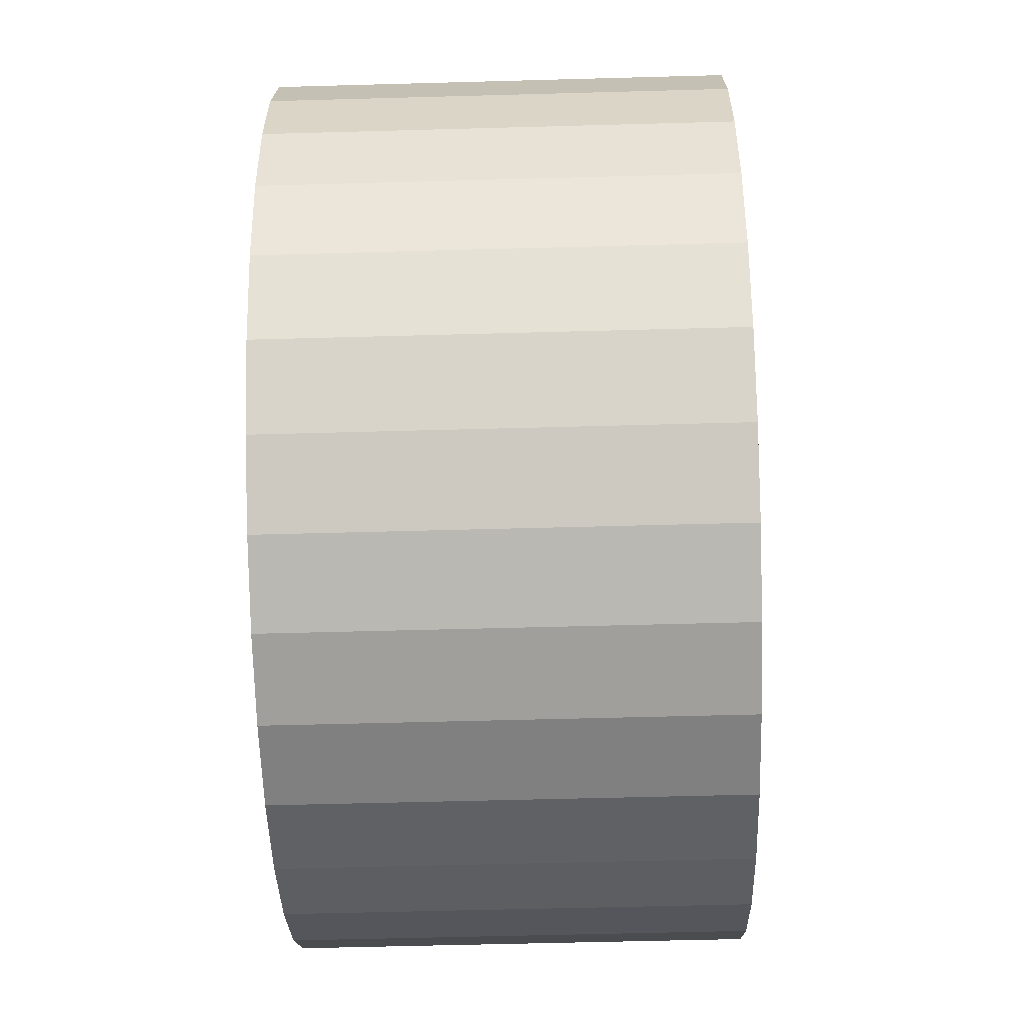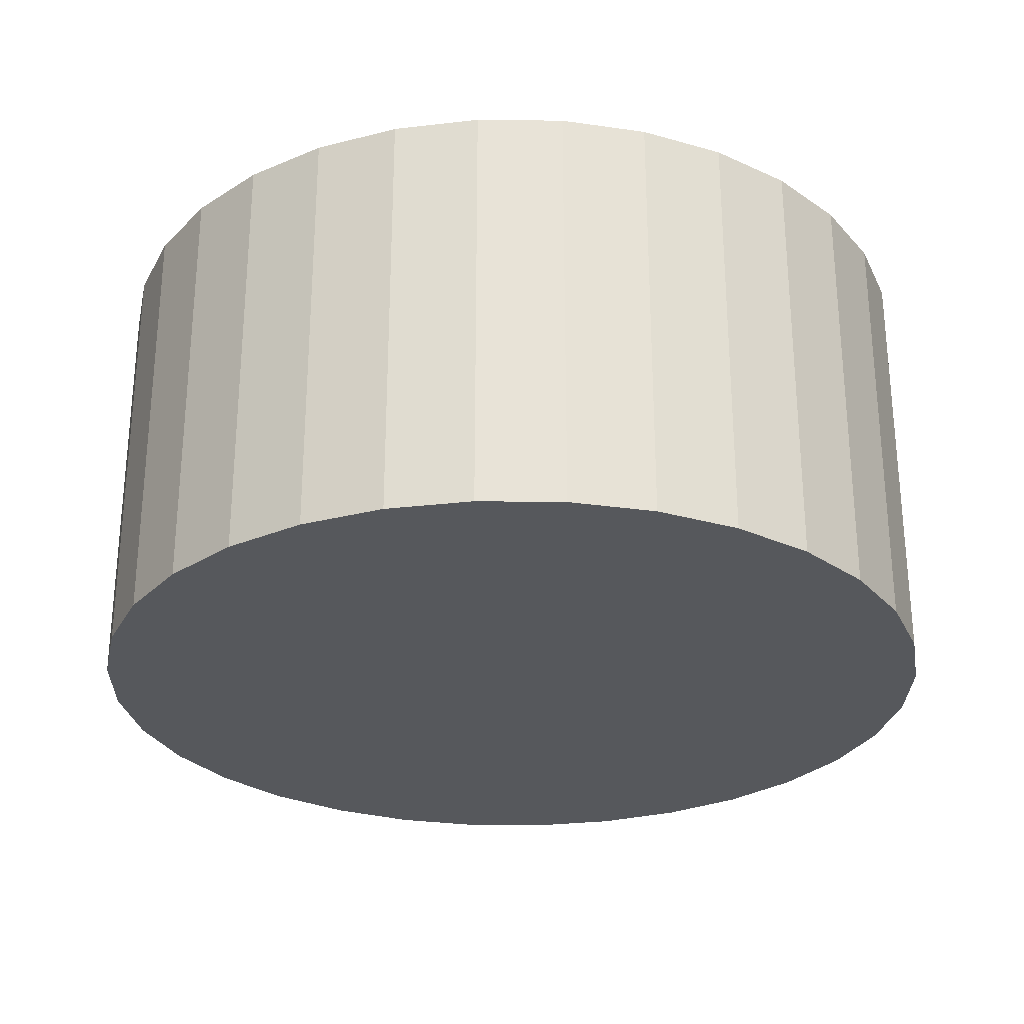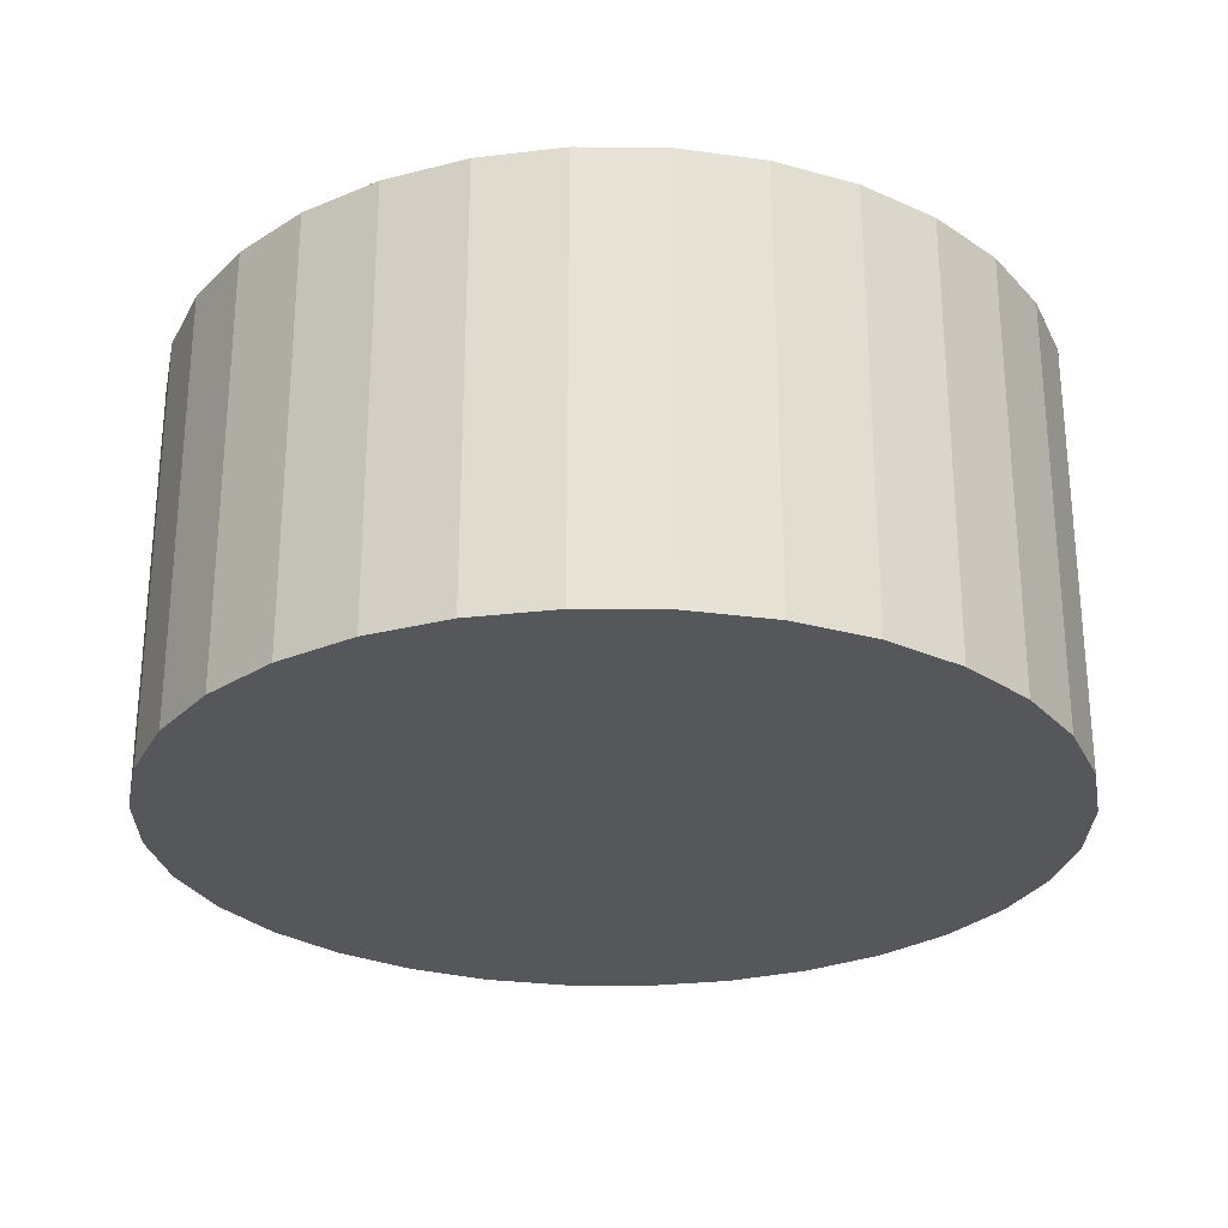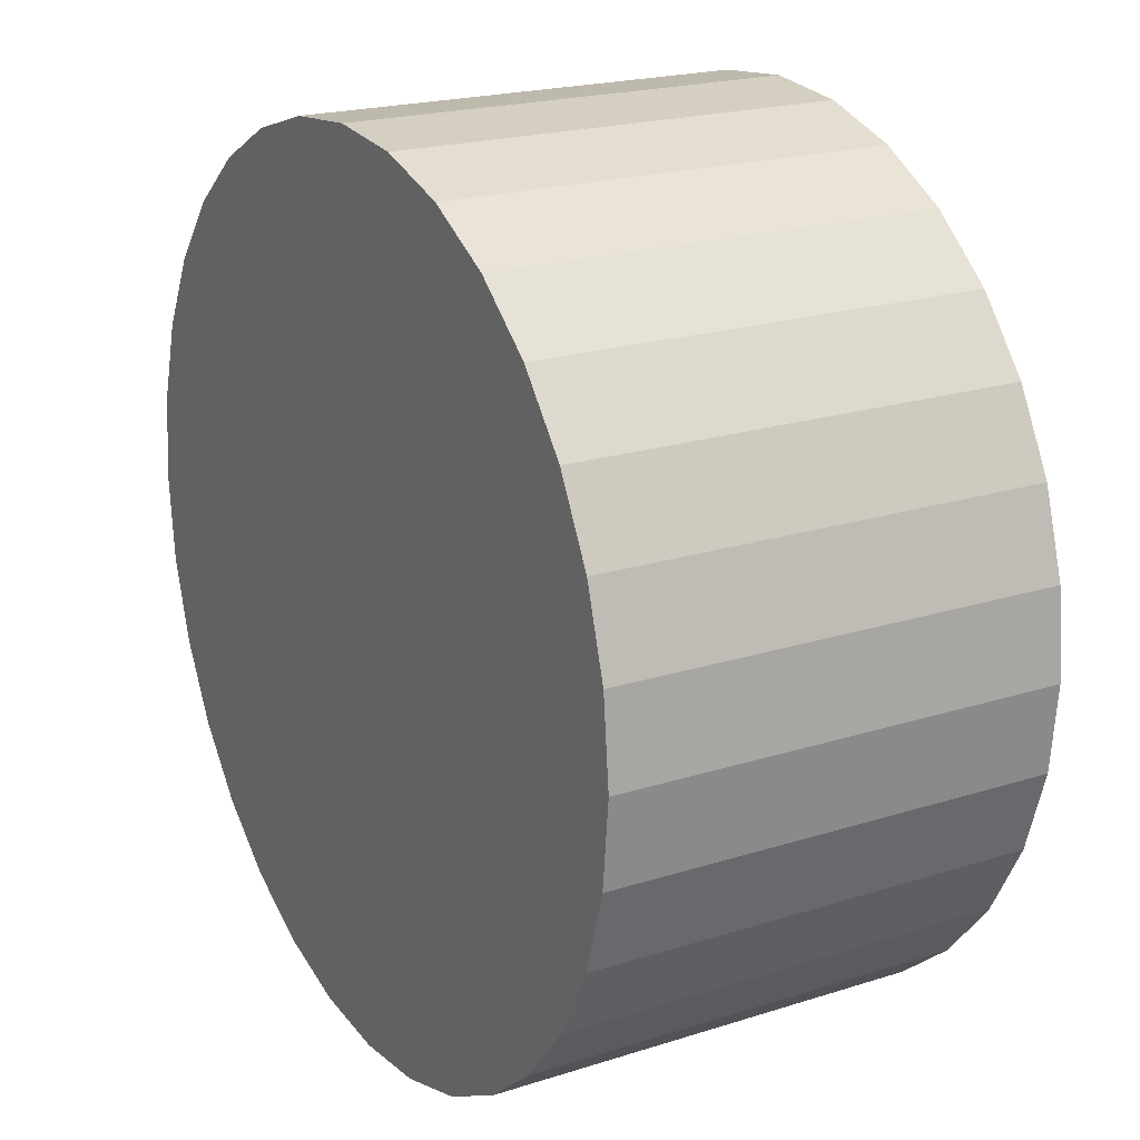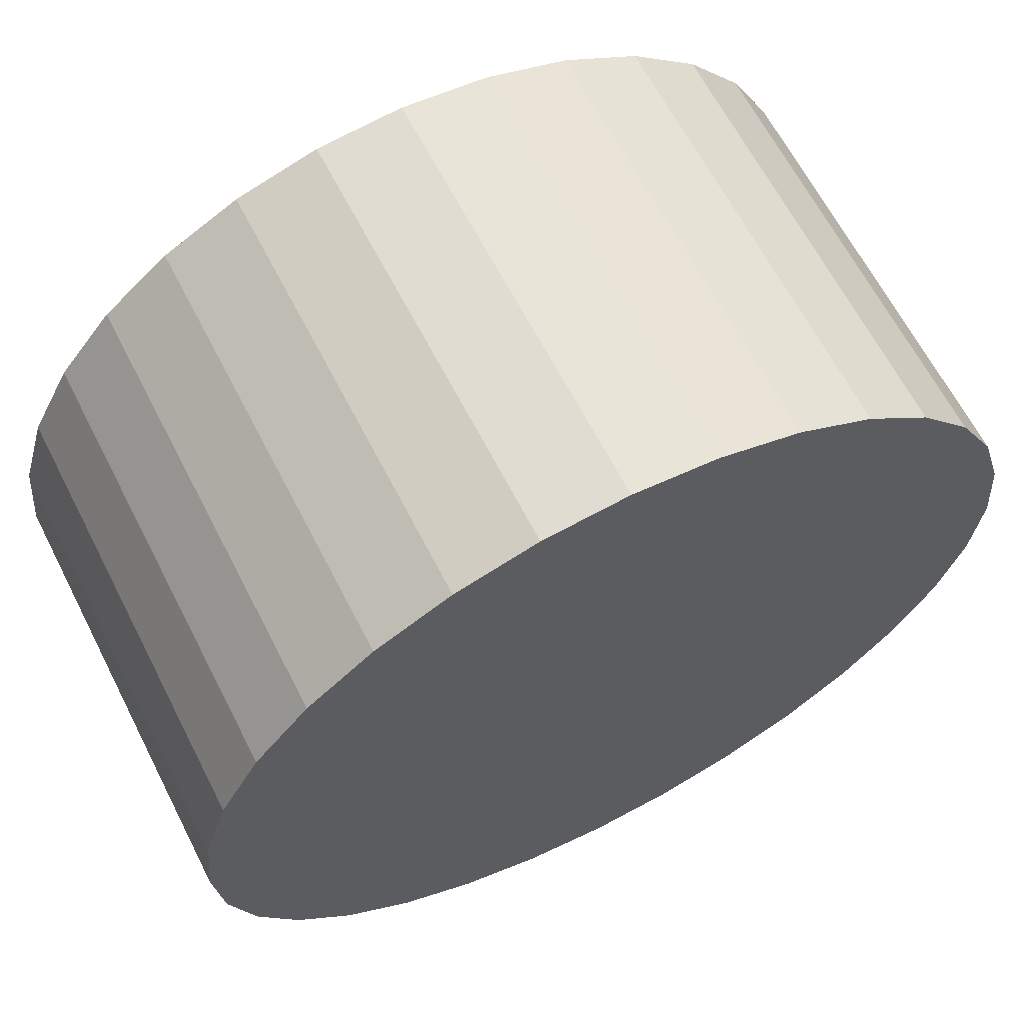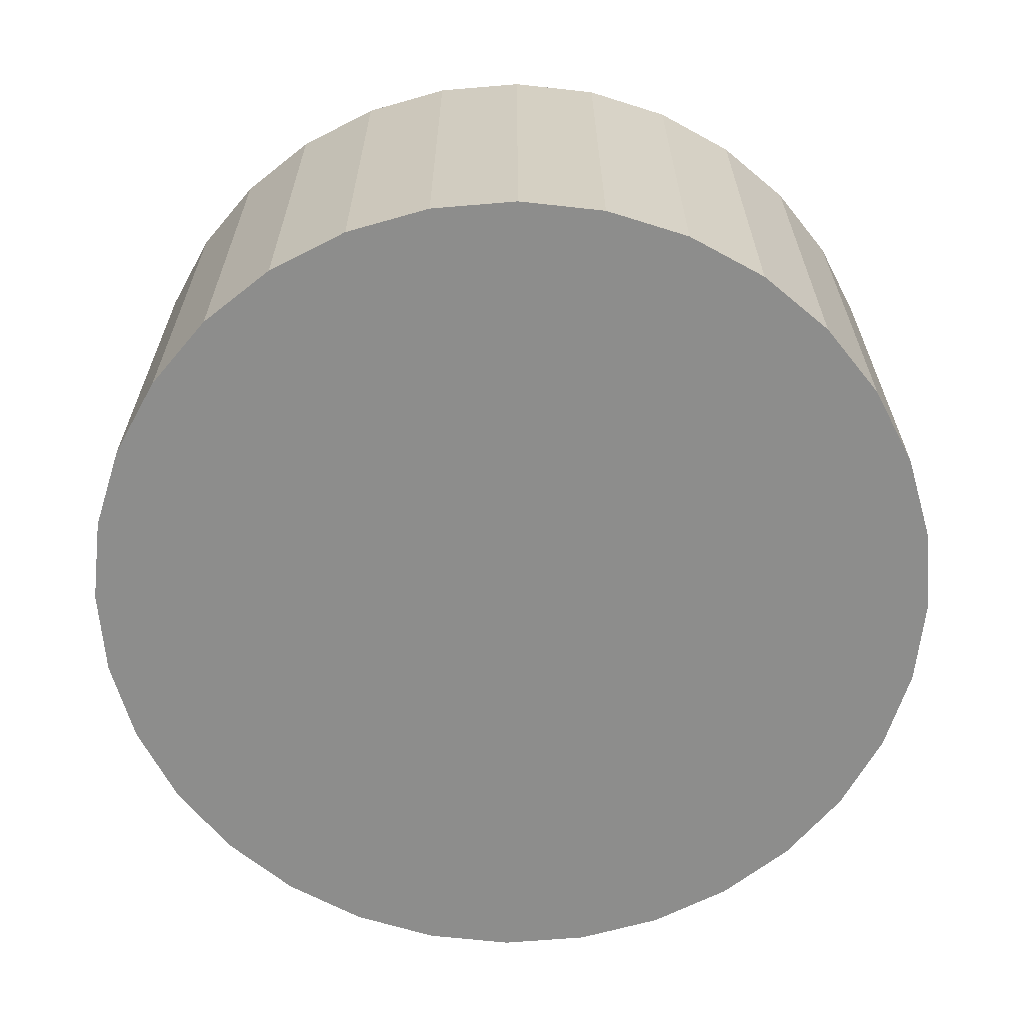
<metadata>
{"format":"obj","ext":"obj","renderer":"f3d","projection":"perspective","resolution":1024,"background":"white","views":[{"elev":-54.4,"azim":-88.3,"up":"+Y"},{"elev":-27.8,"azim":105.8,"up":"+Z"},{"elev":-27.1,"azim":38.6,"up":"+Z"},{"elev":20.6,"azim":-120.0,"up":"+Y"},{"elev":64.3,"azim":-27.1,"up":"+Y"},{"elev":-64.4,"azim":-79.5,"up":"+Z"}]}
</metadata>
<code>
o 円柱
v 0 2 0.5
v -0 2 -0.5
v -0.1951 1.981 0.5
v -0.1951 1.981 -0.5
v -0.3827 1.924 0.5
v -0.3827 1.924 -0.5
v -0.5556 1.831 0.5
v -0.5556 1.831 -0.5
v -0.7071 1.707 0.5
v -0.7071 1.707 -0.5
v -0.8315 1.556 0.5
v -0.8315 1.556 -0.5
v -0.9239 1.383 0.5
v -0.9239 1.383 -0.5
v -0.9808 1.195 0.5
v -0.9808 1.195 -0.5
v -1 1 0.5
v -1 1 -0.5
v -0.9808 0.8049 0.5
v -0.9808 0.8049 -0.5
v -0.9239 0.6173 0.5
v -0.9239 0.6173 -0.5
v -0.8315 0.4444 0.5
v -0.8315 0.4444 -0.5
v -0.7071 0.2929 0.5
v -0.7071 0.2929 -0.5
v -0.5556 0.1685 0.5
v -0.5556 0.1685 -0.5
v -0.3827 0.07612 0.5
v -0.3827 0.07612 -0.5
v -0.1951 0.01921 0.5
v -0.1951 0.01921 -0.5
v 0 0 0.5
v -0 -0 -0.5
v 0.1951 0.01921 0.5
v 0.1951 0.01921 -0.5
v 0.3827 0.07612 0.5
v 0.3827 0.07612 -0.5
v 0.5556 0.1685 0.5
v 0.5556 0.1685 -0.5
v 0.7071 0.2929 0.5
v 0.7071 0.2929 -0.5
v 0.8315 0.4444 0.5
v 0.8315 0.4444 -0.5
v 0.9239 0.6173 0.5
v 0.9239 0.6173 -0.5
v 0.9808 0.8049 0.5
v 0.9808 0.8049 -0.5
v 1 1 0.5
v 1 1 -0.5
v 0.9808 1.195 0.5
v 0.9808 1.195 -0.5
v 0.9239 1.383 0.5
v 0.9239 1.383 -0.5
v 0.8315 1.556 0.5
v 0.8315 1.556 -0.5
v 0.7071 1.707 0.5
v 0.7071 1.707 -0.5
v 0.5556 1.831 0.5
v 0.5556 1.831 -0.5
v 0.3827 1.924 0.5
v 0.3827 1.924 -0.5
v 0.1951 1.981 0.5
v 0.1951 1.981 -0.5
f 2 3 1
f 4 5 3
f 6 7 5
f 8 9 7
f 10 11 9
f 12 13 11
f 14 15 13
f 16 17 15
f 18 19 17
f 20 21 19
f 22 23 21
f 24 25 23
f 26 27 25
f 28 29 27
f 30 31 29
f 32 33 31
f 34 35 33
f 36 37 35
f 38 39 37
f 40 41 39
f 42 43 41
f 44 45 43
f 46 47 45
f 48 49 47
f 50 51 49
f 52 53 51
f 54 55 53
f 56 57 55
f 58 59 57
f 60 61 59
f 38 22 6
f 62 63 61
f 64 1 63
f 31 47 63
f 2 4 3
f 4 6 5
f 6 8 7
f 8 10 9
f 10 12 11
f 12 14 13
f 14 16 15
f 16 18 17
f 18 20 19
f 20 22 21
f 22 24 23
f 24 26 25
f 26 28 27
f 28 30 29
f 30 32 31
f 32 34 33
f 34 36 35
f 36 38 37
f 38 40 39
f 40 42 41
f 42 44 43
f 44 46 45
f 46 48 47
f 48 50 49
f 50 52 51
f 52 54 53
f 54 56 55
f 56 58 57
f 58 60 59
f 60 62 61
f 6 4 2
f 2 64 6
f 64 62 6
f 62 60 58
f 58 56 54
f 54 52 50
f 50 48 54
f 48 46 54
f 46 44 42
f 42 40 38
f 38 36 30
f 36 34 30
f 34 32 30
f 30 28 26
f 26 24 22
f 22 20 14
f 20 18 14
f 18 16 14
f 14 12 10
f 10 8 6
f 62 58 6
f 58 54 6
f 46 42 54
f 42 38 54
f 30 26 38
f 26 22 38
f 14 10 22
f 10 6 22
f 6 54 38
f 62 64 63
f 64 2 1
f 63 1 3
f 3 5 7
f 7 9 11
f 11 13 15
f 15 17 19
f 19 21 23
f 23 25 27
f 27 29 31
f 31 33 35
f 35 37 39
f 39 41 43
f 43 45 47
f 47 49 51
f 51 53 55
f 55 57 59
f 59 61 63
f 63 3 15
f 3 7 15
f 7 11 15
f 15 19 31
f 19 23 31
f 23 27 31
f 31 35 47
f 35 39 47
f 39 43 47
f 47 51 63
f 51 55 63
f 55 59 63
f 63 15 31

</code>
